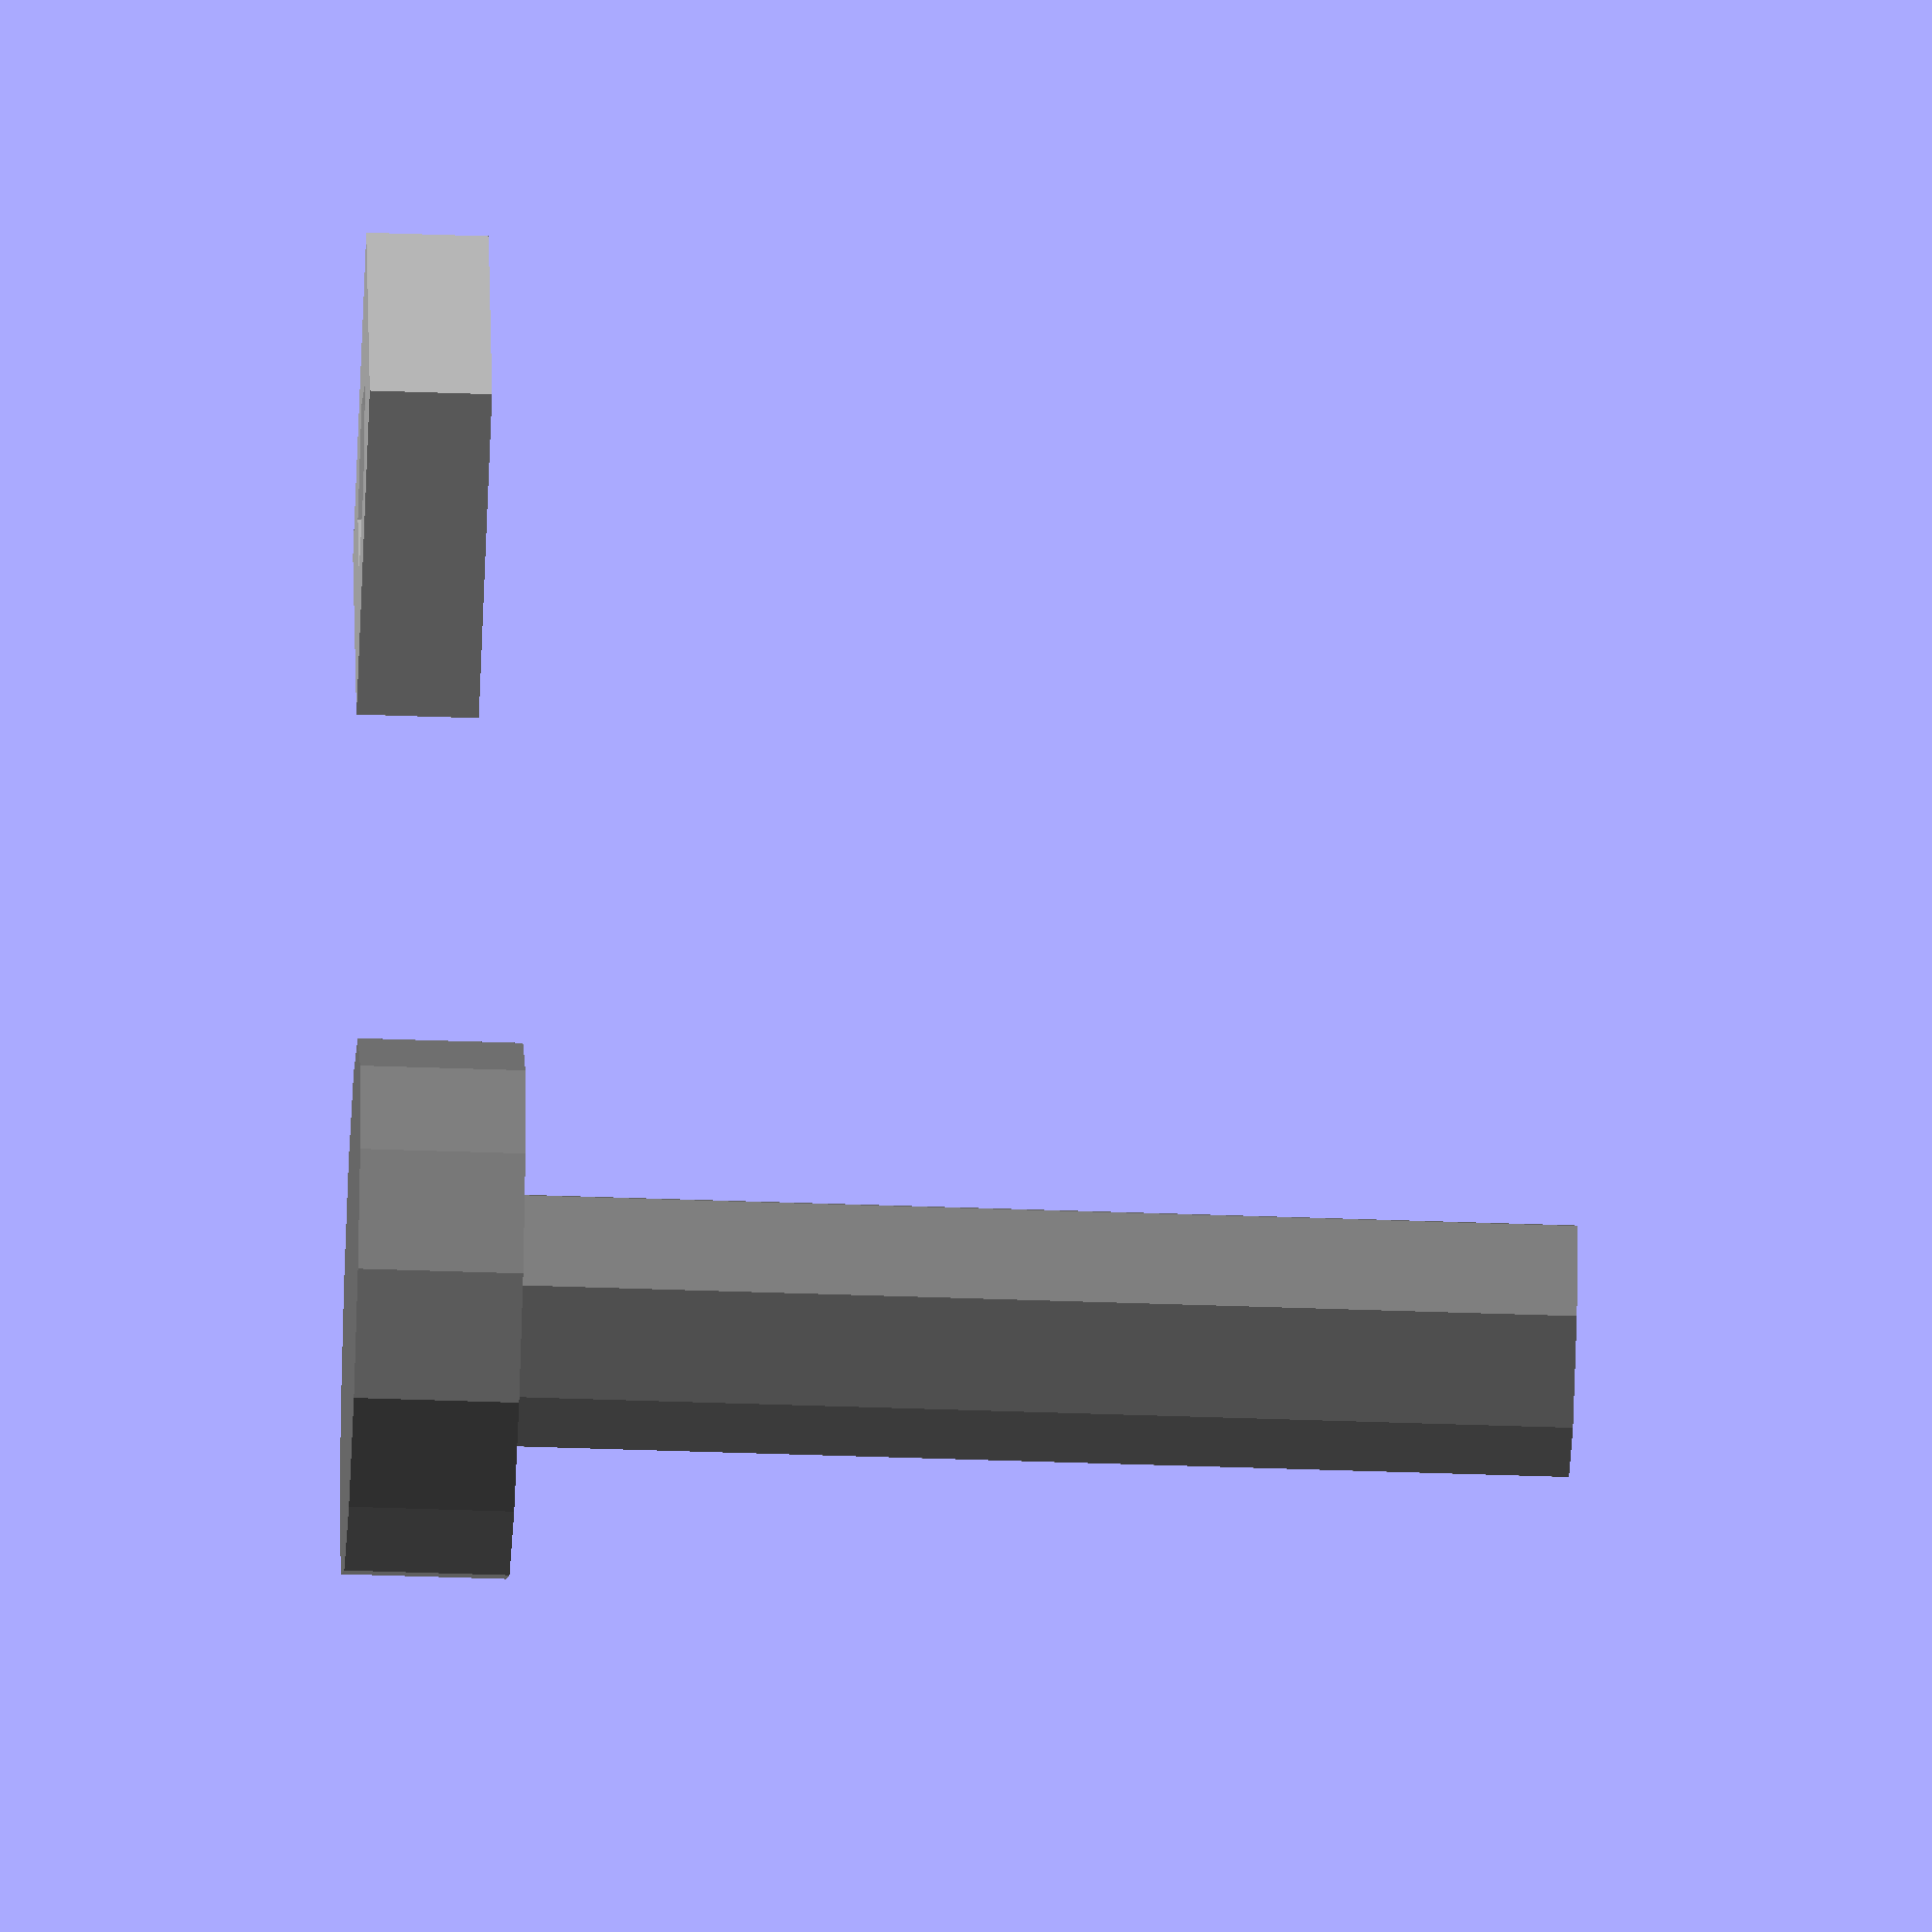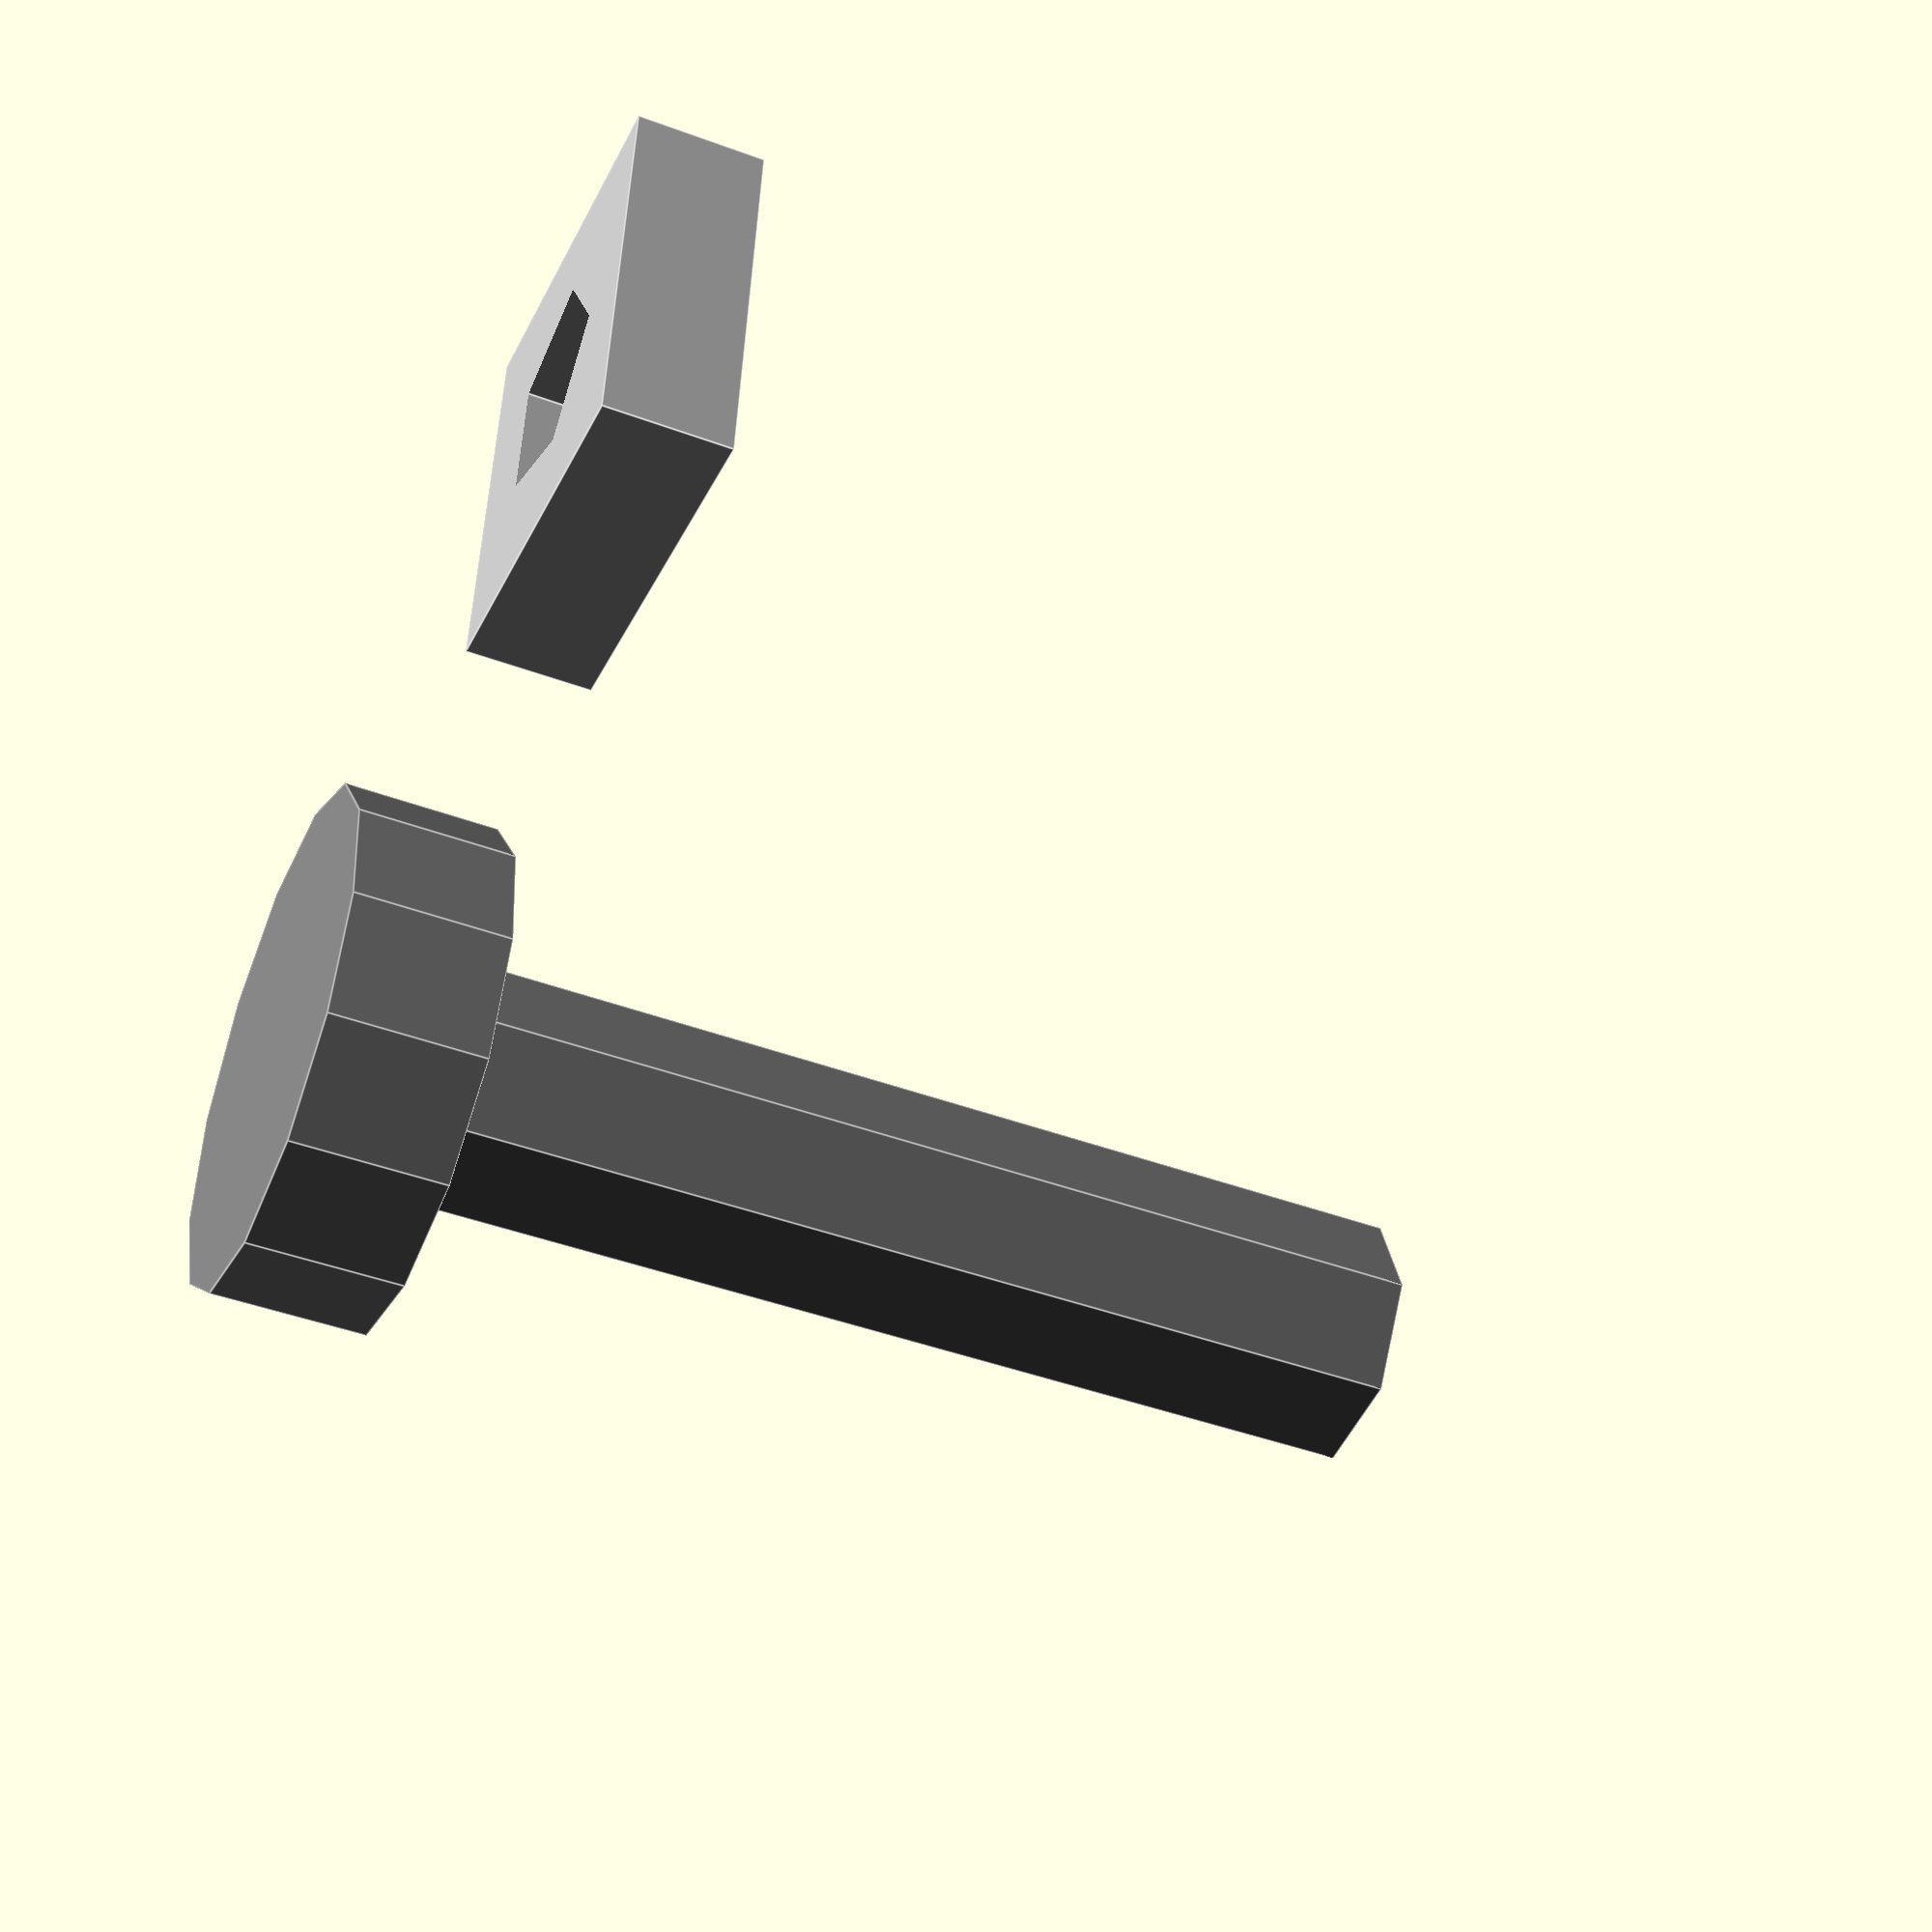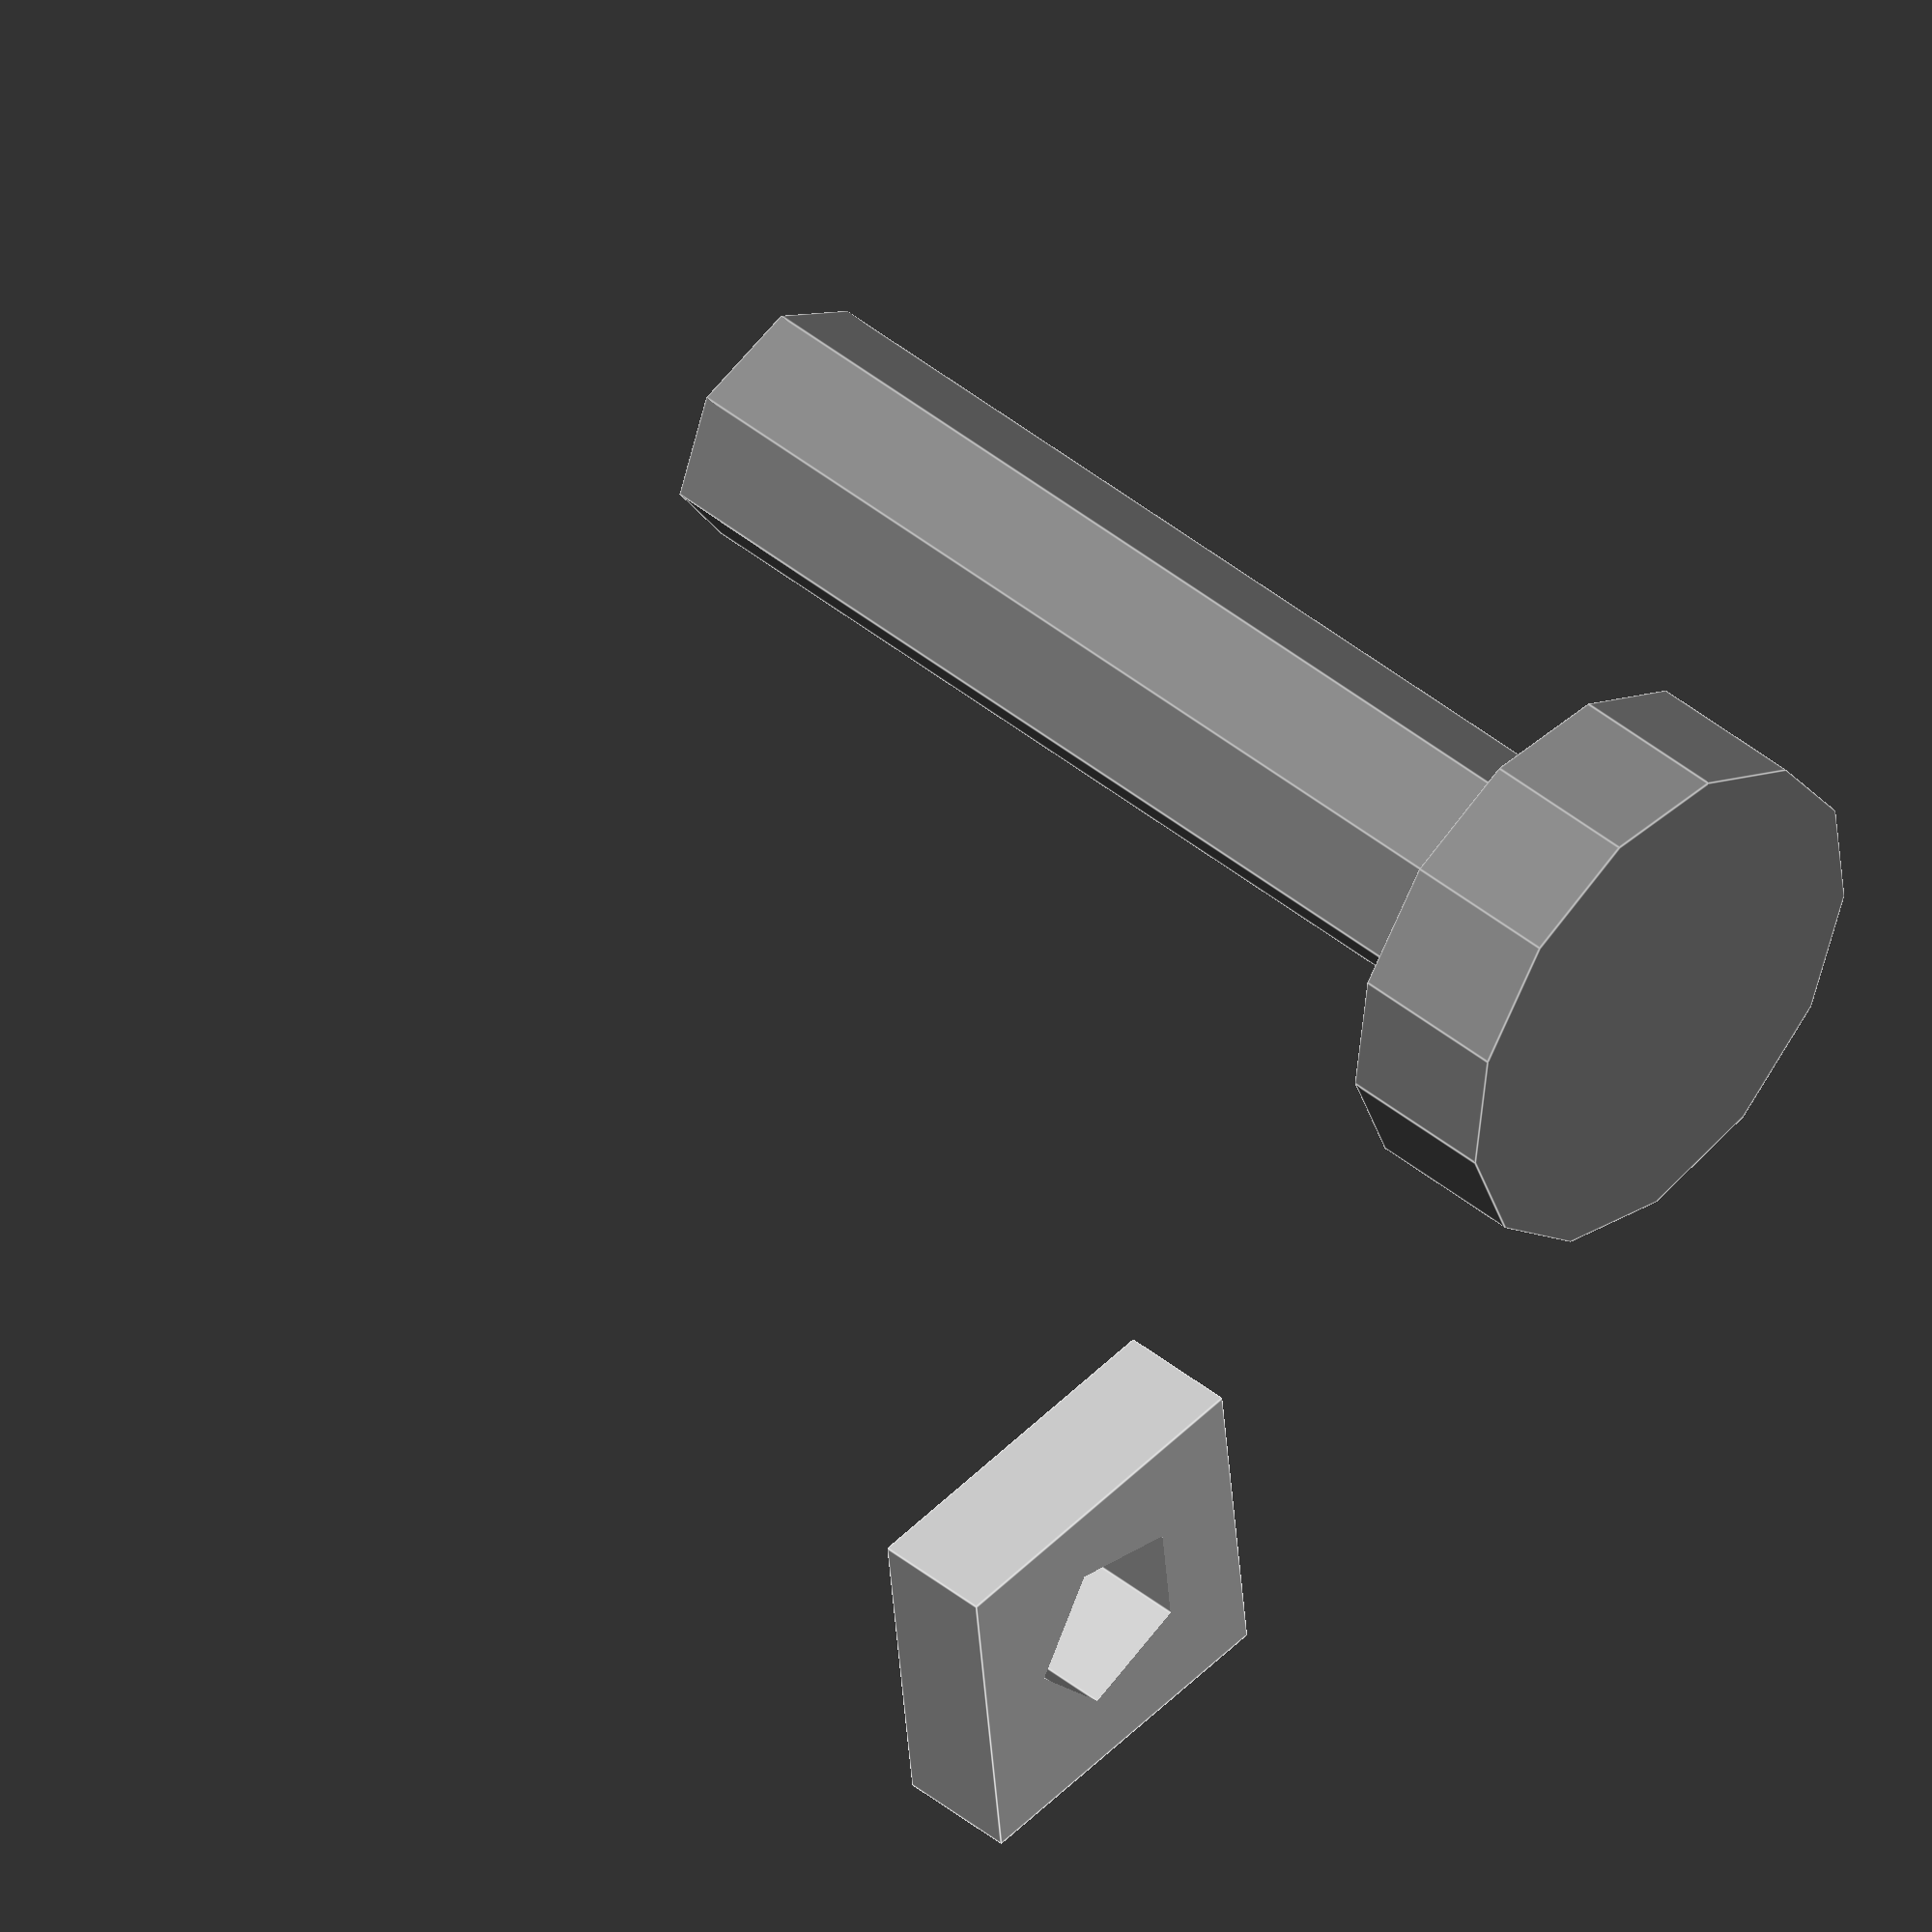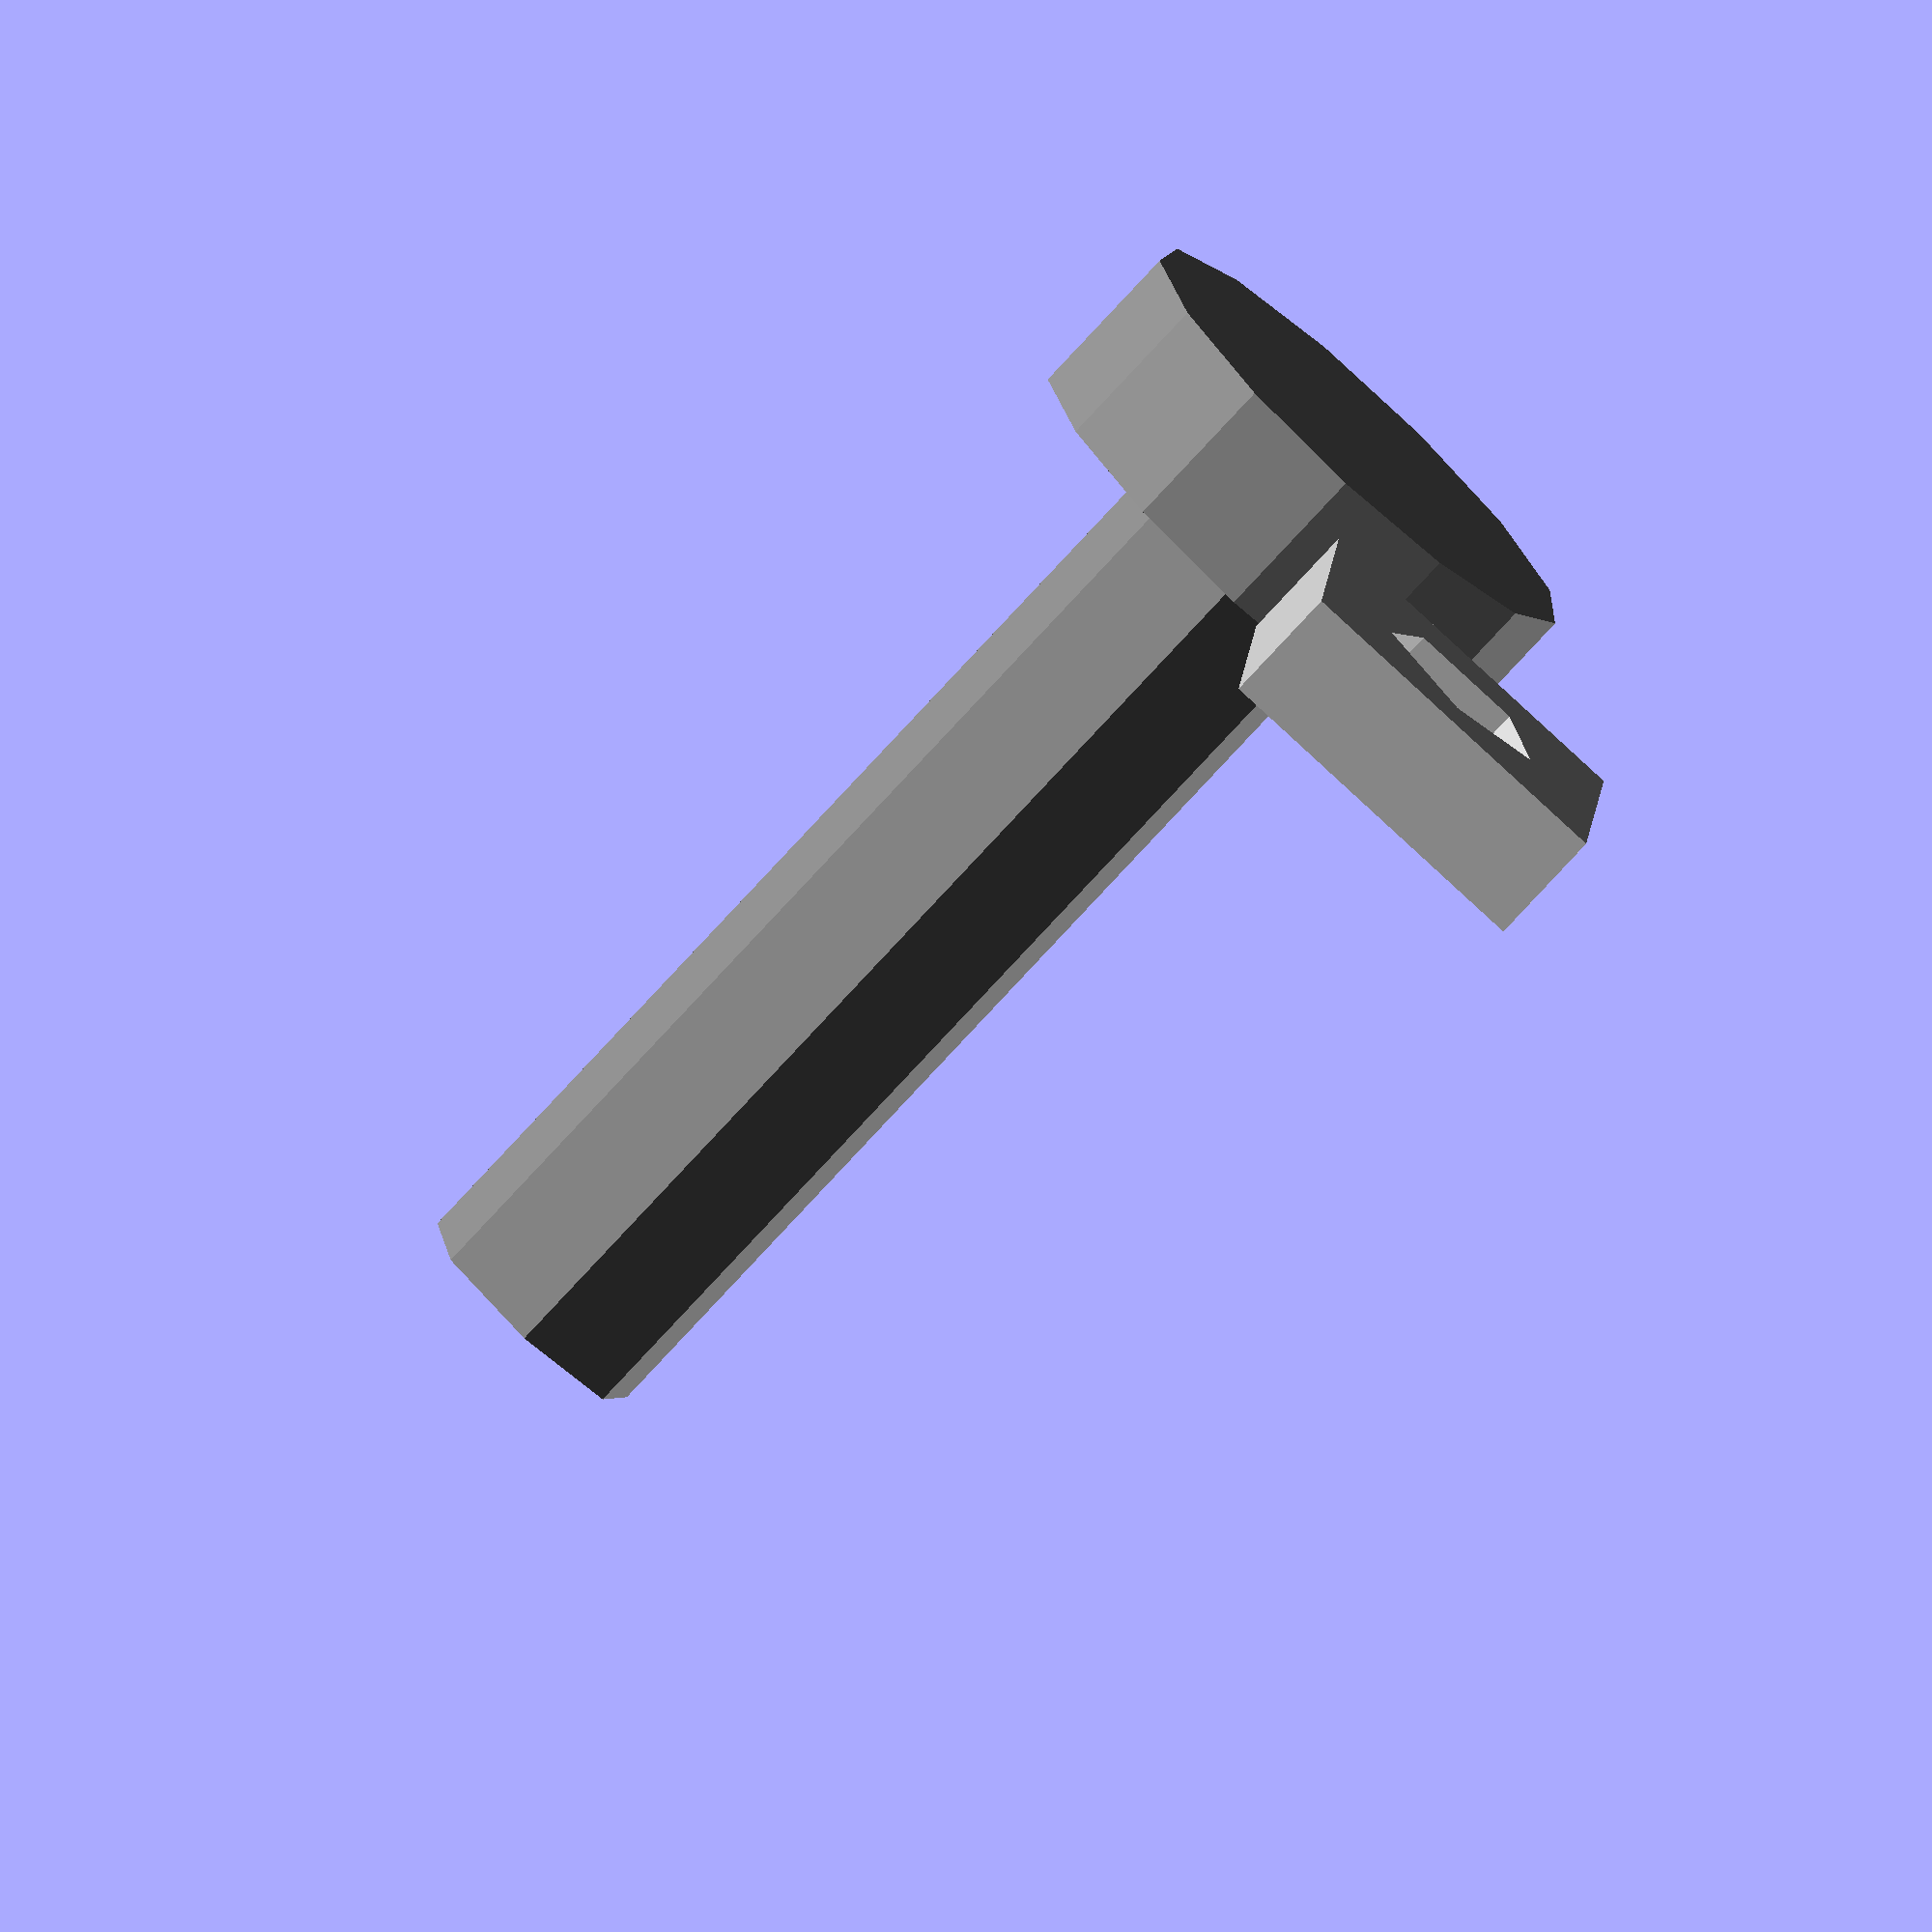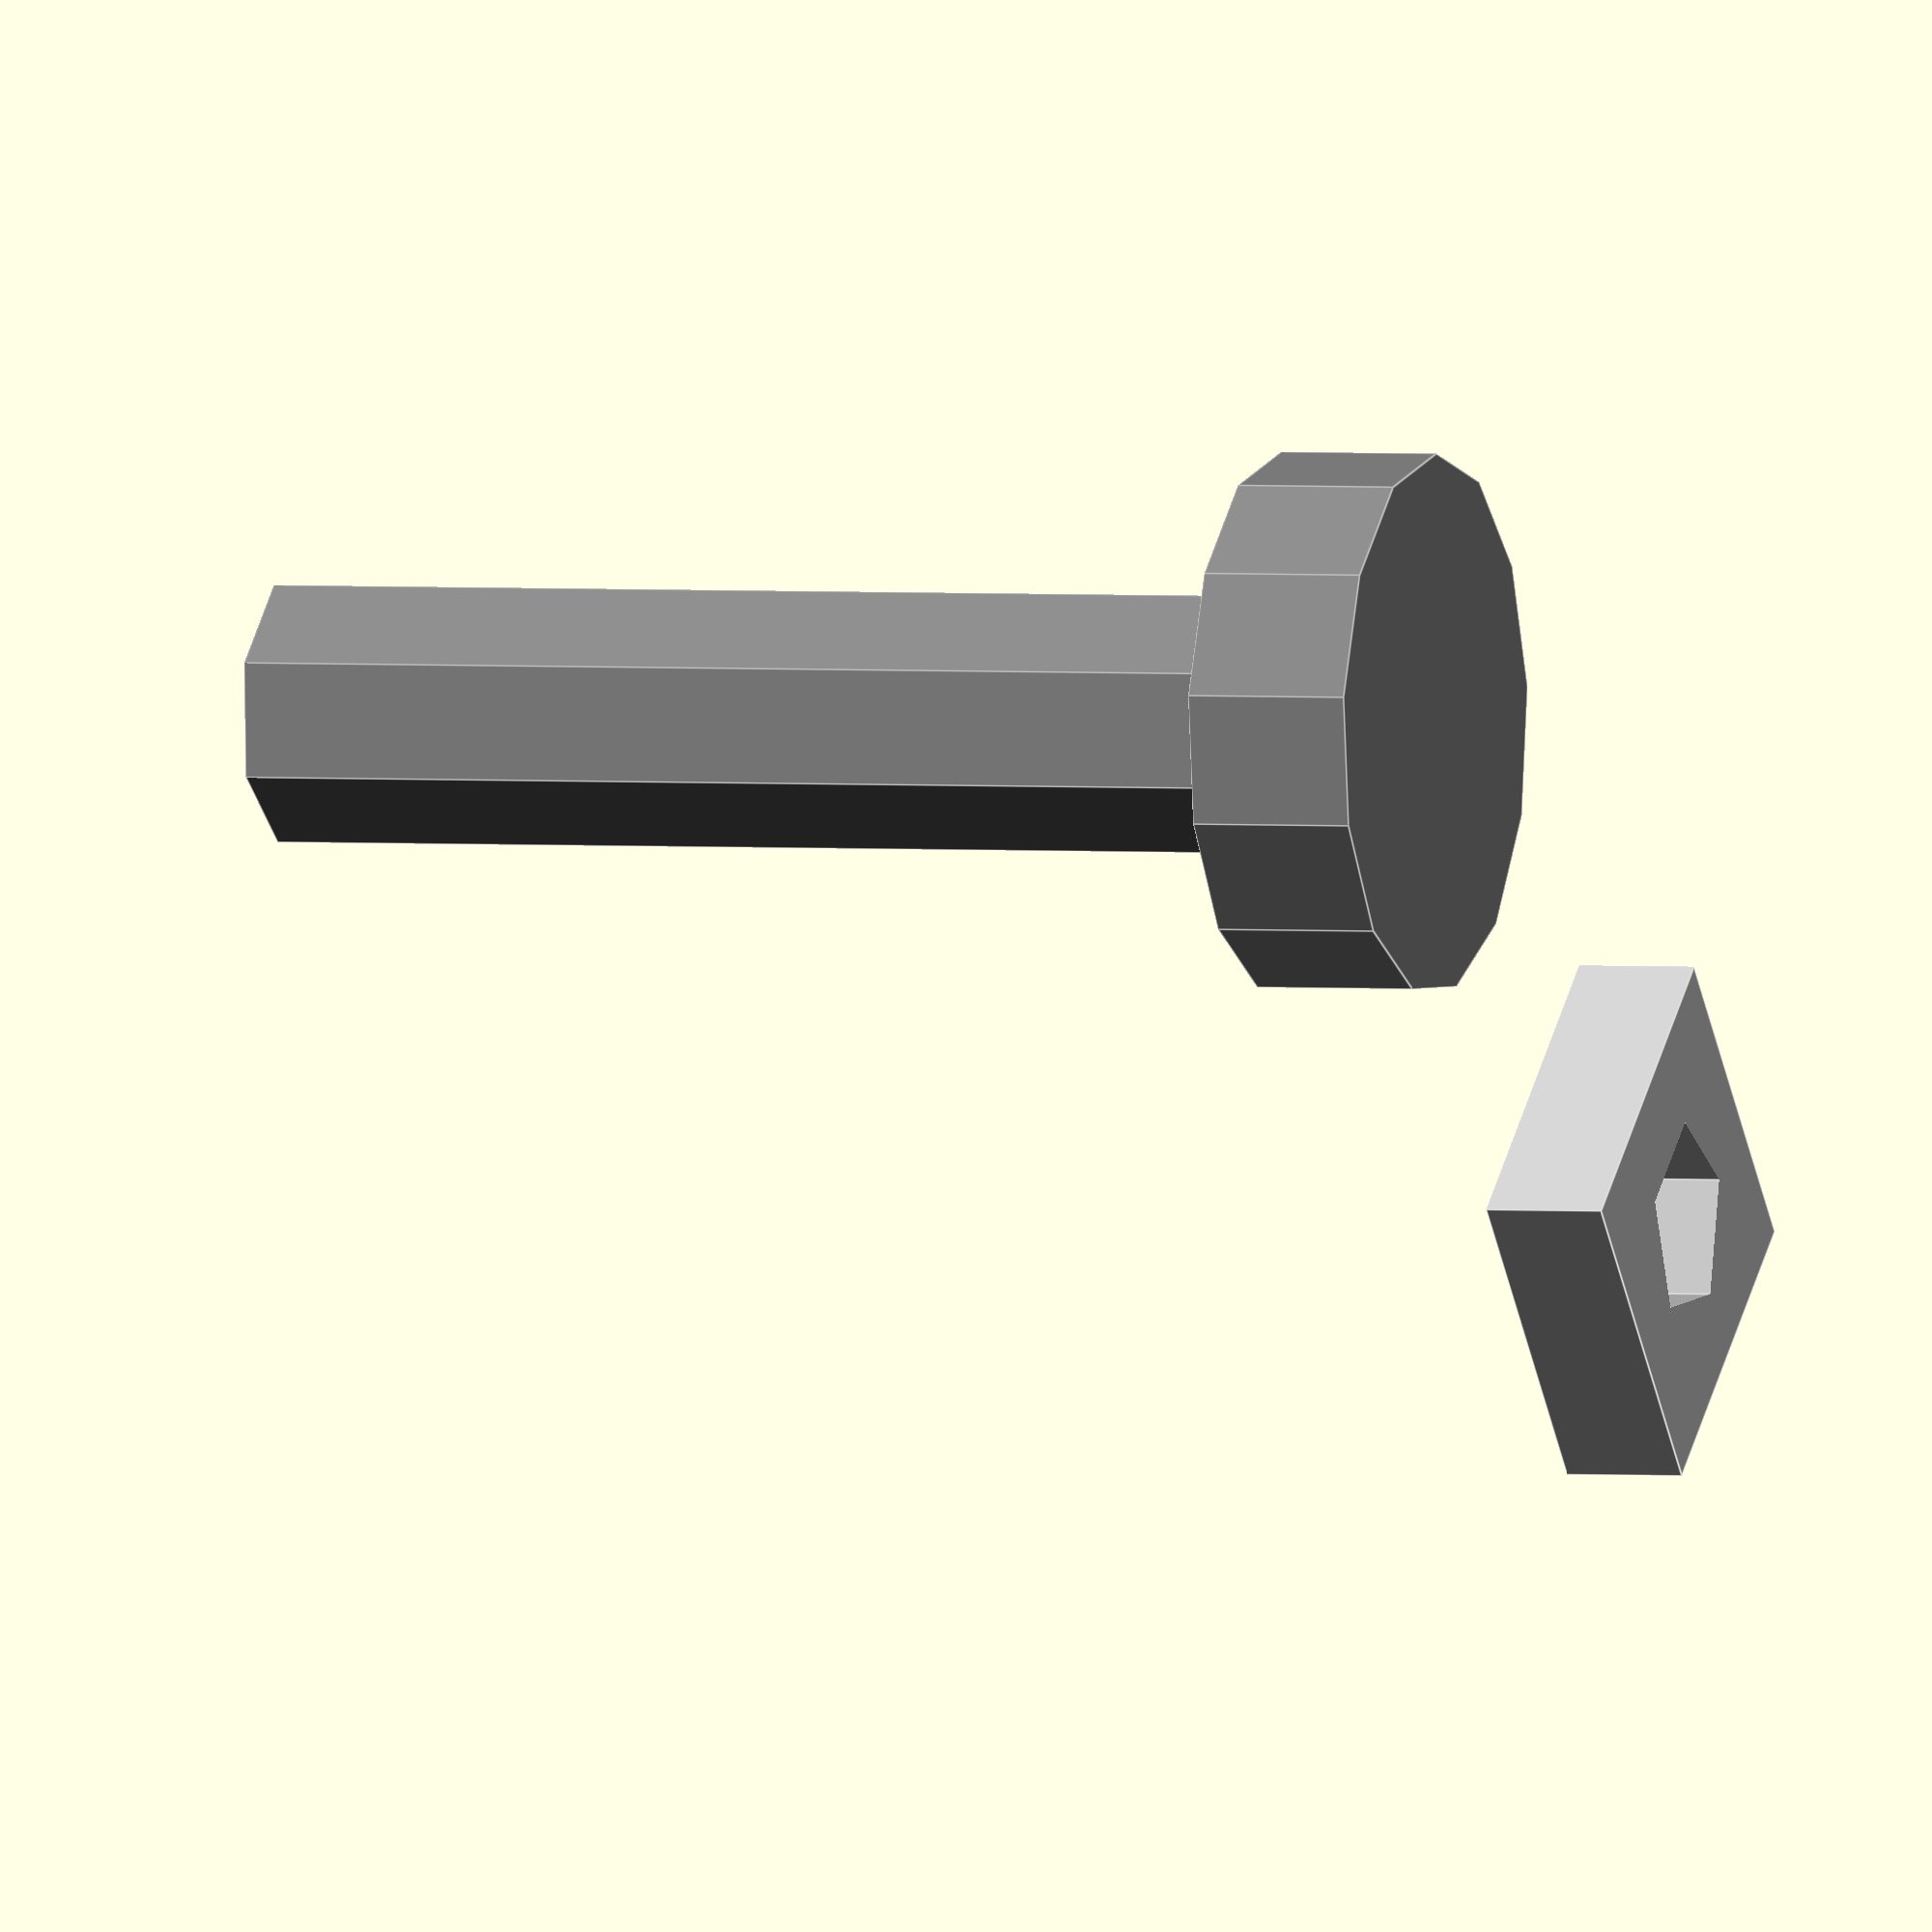
<openscad>
module m3_square_nut() {
    color("Silver") {
        translate([0,0,1.85/2]) {
            difference() {
                cube([5.45,5.45,1.85]);
                translate([5.45/2,5.45/2,-5])cylinder(d=3, h=10);
            }
        }
    }
}

module plastic_screw() {
    color("Grey") translate([0,0,-16]){
        cylinder(h=16, d=4);
        translate([0,0,16])cylinder(h=2.5, d=8.2);
    }
}

plastic_screw();

translate([10,0,0]) m3_square_nut();
</openscad>
<views>
elev=49.3 azim=345.3 roll=87.8 proj=o view=wireframe
elev=43.3 azim=6.7 roll=66.2 proj=p view=edges
elev=135.5 azim=354.2 roll=226.7 proj=o view=edges
elev=257.4 azim=273.8 roll=222.6 proj=o view=solid
elev=178.2 azim=229.0 roll=250.0 proj=o view=edges
</views>
